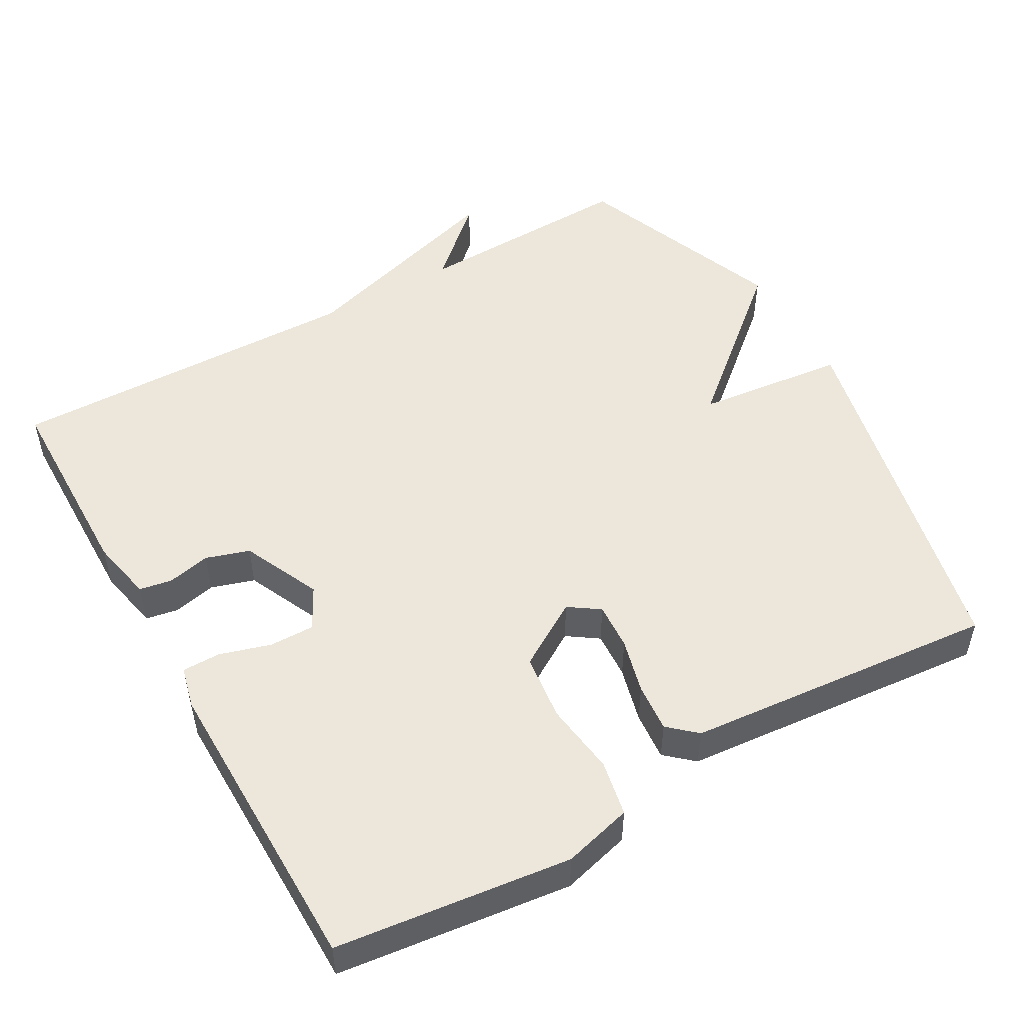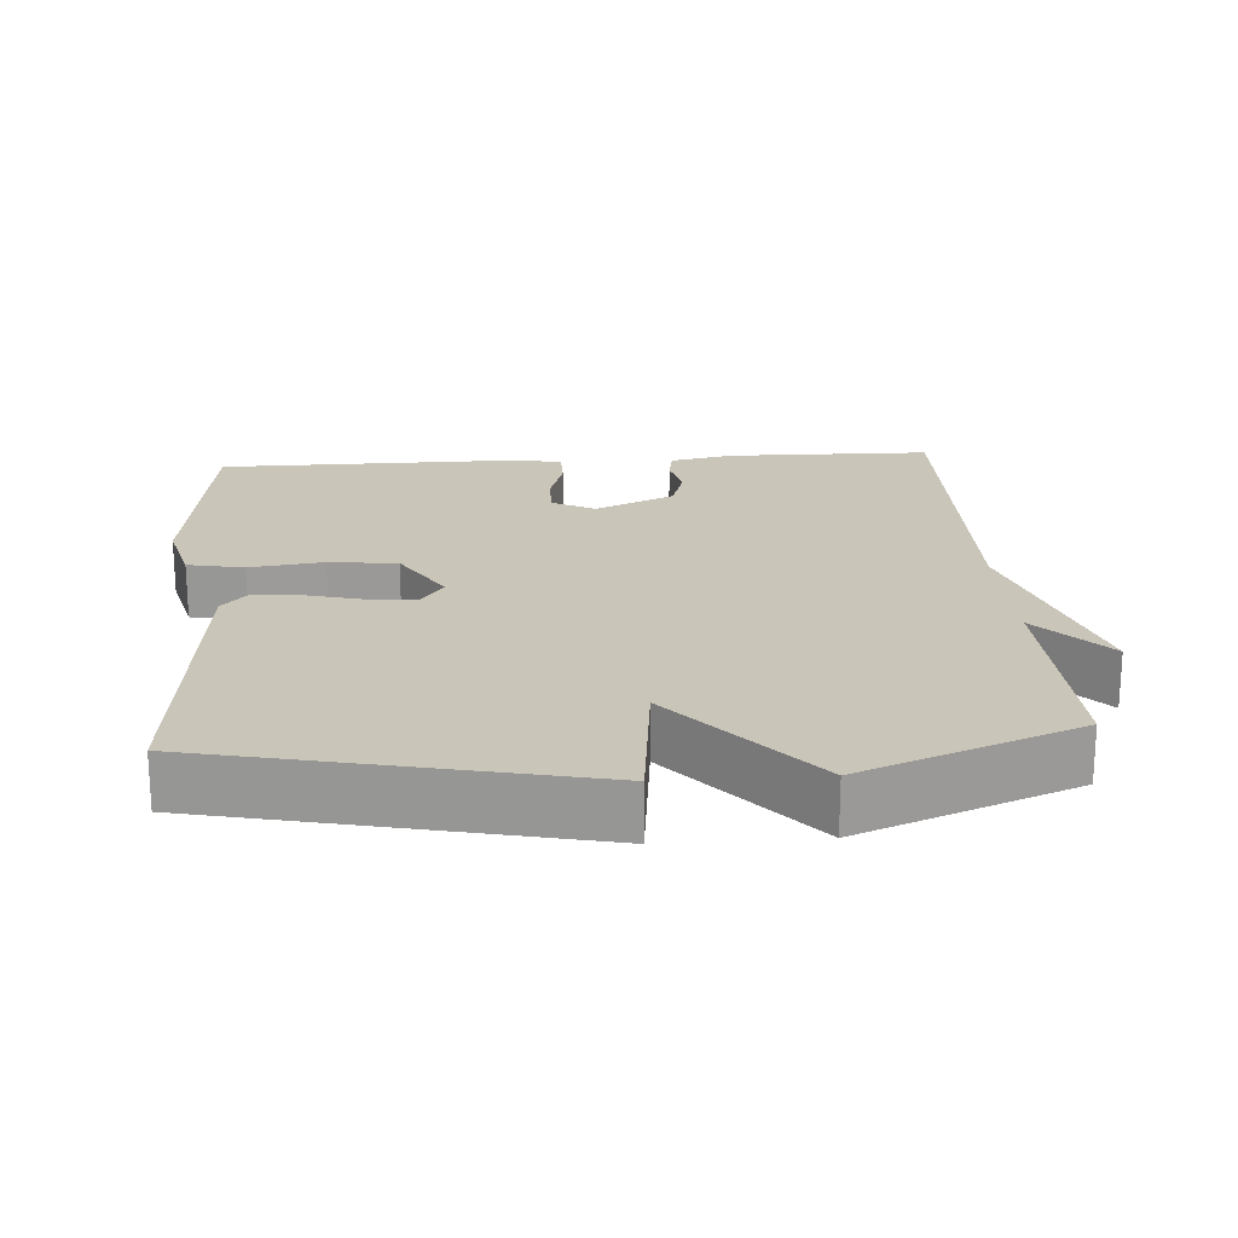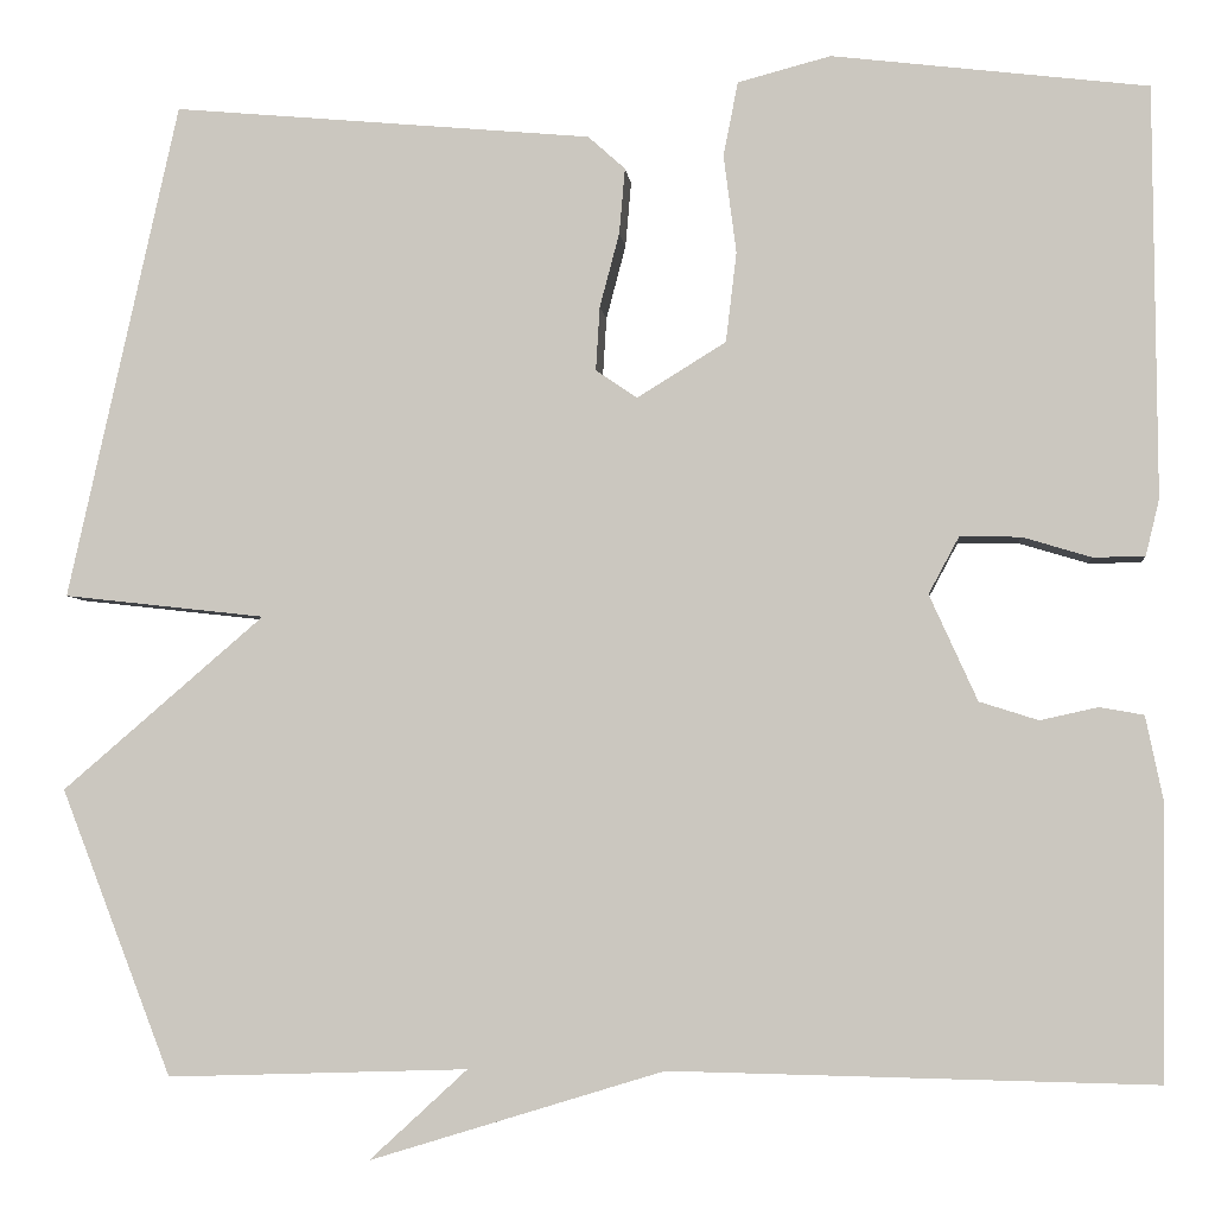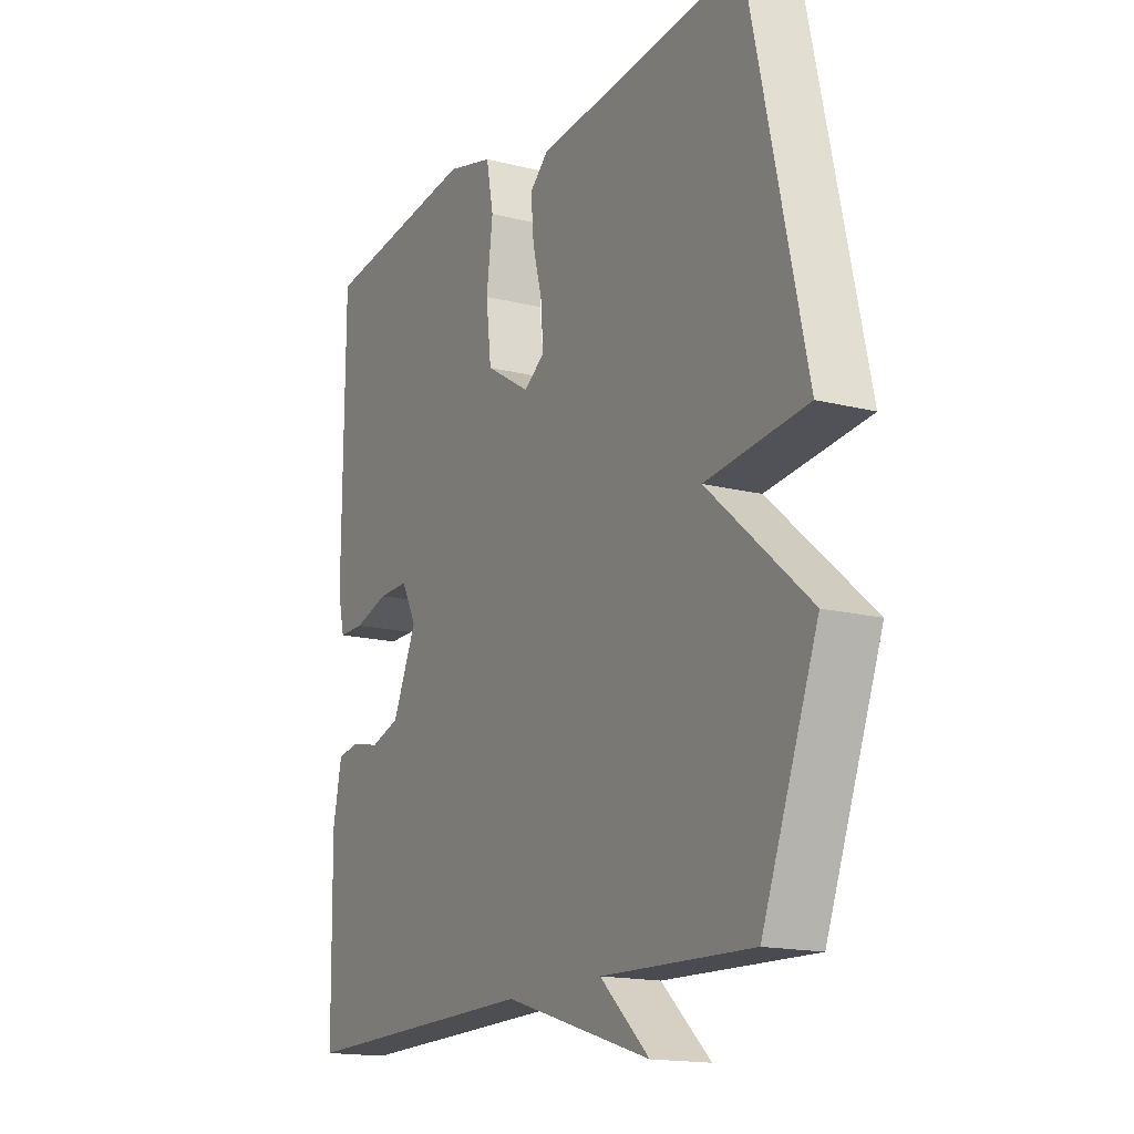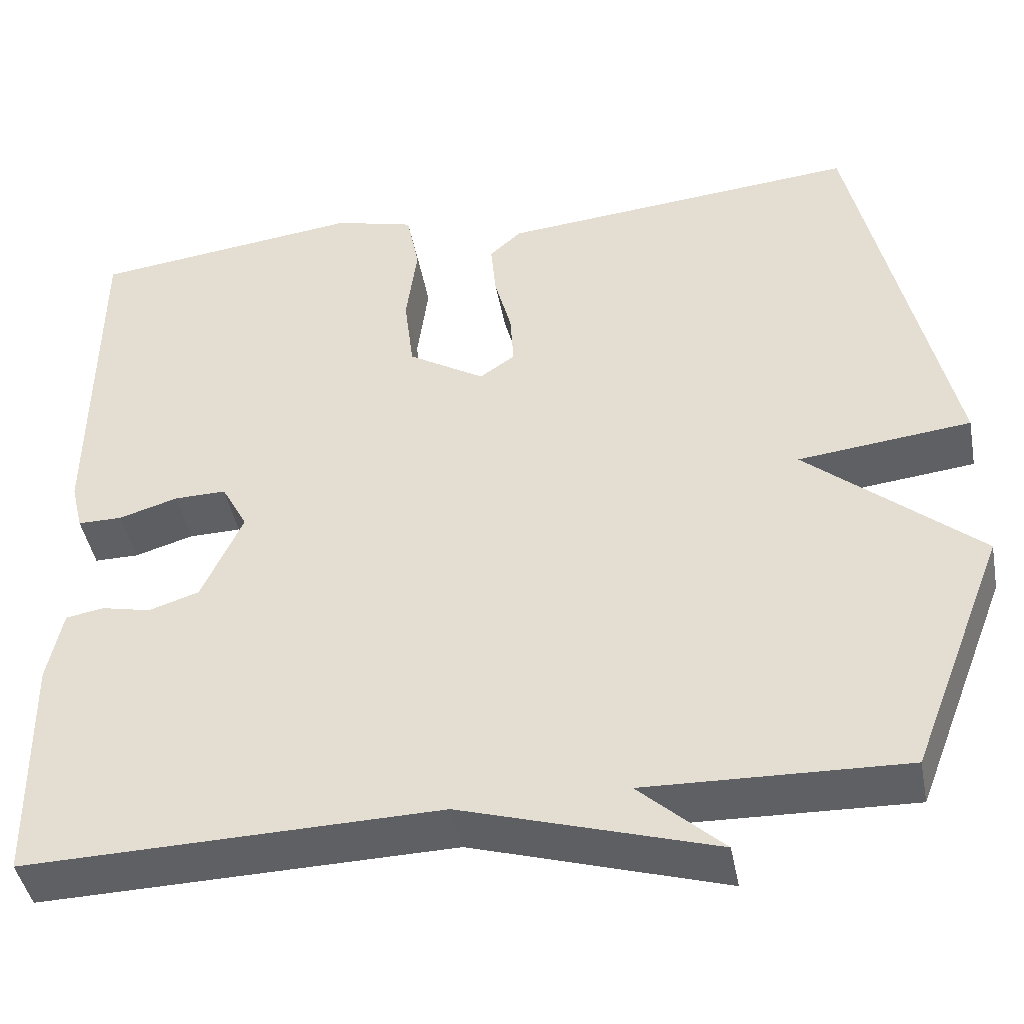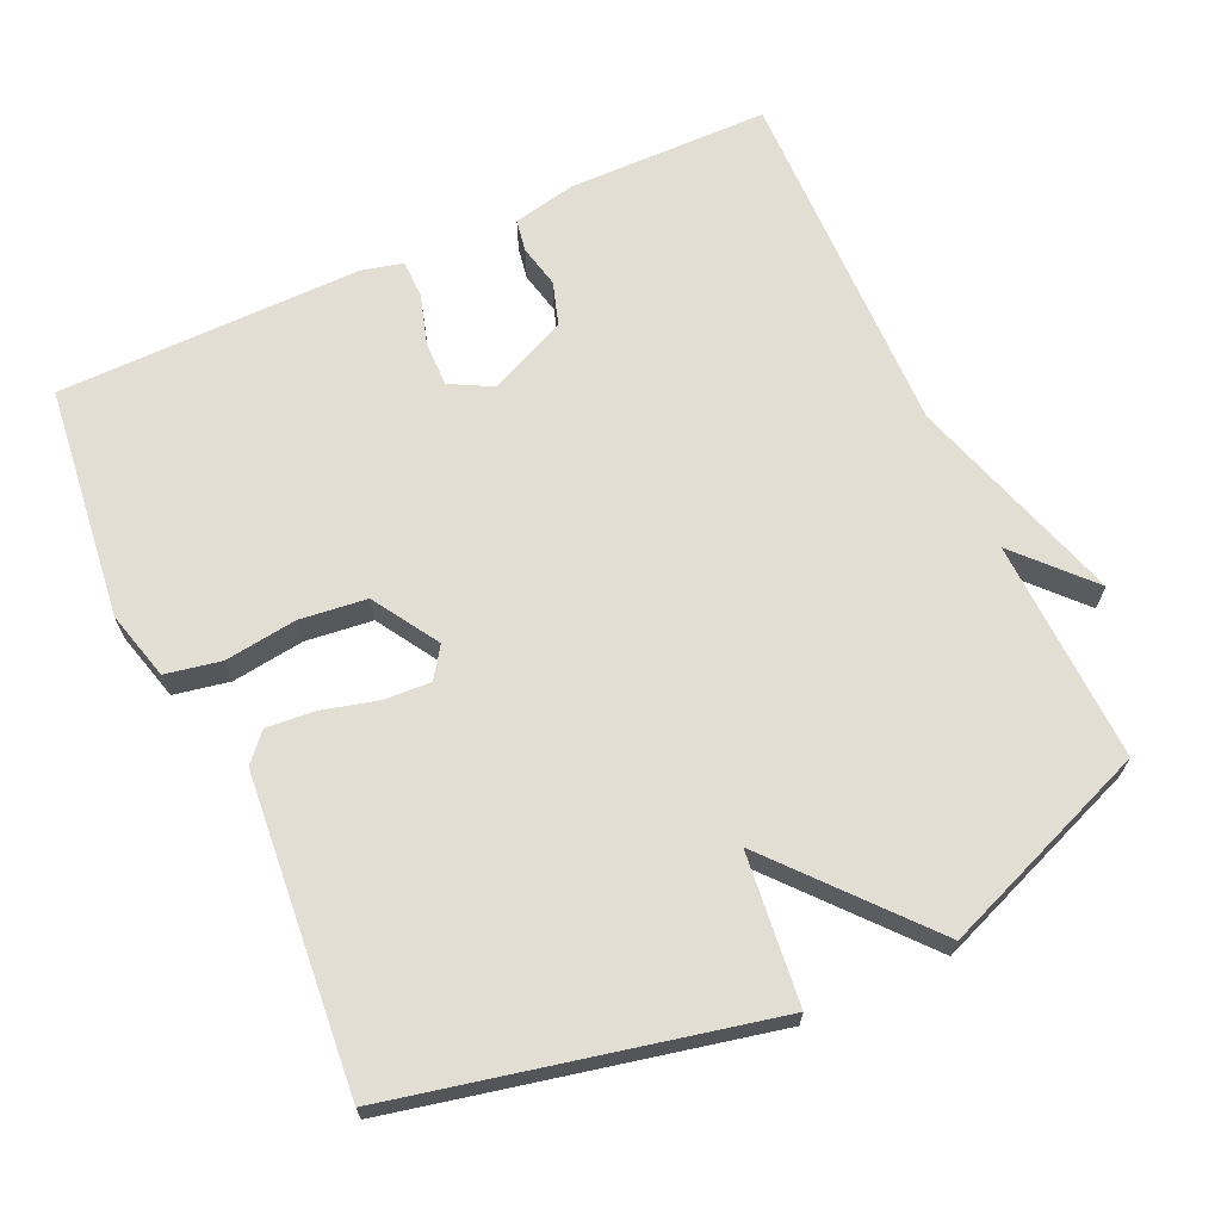
<metadata>
{"format":"obj","ext":"obj","renderer":"f3d","projection":"perspective","resolution":1024,"background":"white","views":[{"elev":50.8,"azim":-29.7,"up":"+Y"},{"elev":20.6,"azim":86.0,"up":"+Y"},{"elev":-4.1,"azim":-174.4,"up":"+Z"},{"elev":-16.1,"azim":62.3,"up":"+Z"},{"elev":-43.9,"azim":10.7,"up":"+Z"},{"elev":67.3,"azim":65.3,"up":"+Y"}]}
</metadata>
<code>
v -0.5 0.07 -0.5
v -0.504 0.07 -0.222
v -0.486 0.07 -0.135
v -0.441 0.07 -0.127
v -0.382 0.07 -0.14
v -0.322 0.07 -0.121
v -0.273 0.07 -0.013
v -0.304 0.07 0.045
v -0.366 0.07 0.044
v -0.436 0.07 0.023
v -0.489 0.07 0.023
v -0.503 0.07 0.081
v -0.5 0.07 0.5
v -0.178 0.07 0.539
v -0.083 0.07 0.514
v -0.068 0.07 0.438
v -0.081 0.07 0.338
v -0.07 0.07 0.246
v 0.021 0.07 0.19
v 0.063 0.07 0.219
v 0.059 0.07 0.284
v 0.039 0.07 0.36
v 0.033 0.07 0.427
v 0.071 0.07 0.461
v 0.5 0.07 0.5
v 0.613 0.07 -0.008
v 0.407 0.07 -0.031
v 0.613 0.07 -0.208
v 0.5 0.07 -0.5
v 0.193 0.07 -0.49
v 0.293 0.07 -0.582
v -0.007 0.07 -0.49
v -0.5 0 -0.5
v -0.504 0 -0.222
v -0.486 0 -0.135
v -0.441 0 -0.127
v -0.382 0 -0.14
v -0.322 0 -0.121
v -0.273 0 -0.013
v -0.304 0 0.045
v -0.366 0 0.044
v -0.436 0 0.023
v -0.489 0 0.023
v -0.503 0 0.081
v -0.5 0 0.5
v -0.178 0 0.539
v -0.083 0 0.514
v -0.068 0 0.438
v -0.081 0 0.338
v -0.07 0 0.246
v 0.021 0 0.19
v 0.063 0 0.219
v 0.059 0 0.284
v 0.039 0 0.36
v 0.033 0 0.427
v 0.071 0 0.461
v 0.5 0 0.5
v 0.613 0 -0.008
v 0.407 0 -0.031
v 0.613 0 -0.208
v 0.5 0 -0.5
v 0.193 0 -0.49
v 0.293 0 -0.582
v -0.007 0 -0.49
f 30 31 32
f 27 28 29 30
f 27 30 32
f 25 26 27
f 24 25 27
f 23 24 27
f 22 23 27
f 21 22 27
f 20 21 27
f 27 32 1
f 20 27 1
f 19 20 1
f 15 16 17
f 14 15 17
f 13 14 17
f 12 13 17
f 11 12 17
f 10 11 17
f 9 10 17
f 8 9 17 18
f 7 8 18 19
f 3 4 5
f 2 3 5
f 1 2 5
f 1 5 6
f 19 1 6
f 6 7 19
f 64 63 62
f 62 61 60 59
f 64 62 59
f 59 58 57
f 59 57 56
f 59 56 55
f 59 55 54
f 59 54 53
f 59 53 52
f 33 64 59
f 33 59 52
f 33 52 51
f 49 48 47
f 49 47 46
f 49 46 45
f 49 45 44
f 49 44 43
f 49 43 42
f 49 42 41
f 50 49 41 40
f 51 50 40 39
f 37 36 35
f 37 35 34
f 37 34 33
f 38 37 33
f 38 33 51
f 51 39 38
f 1 33 34 2
f 2 34 35 3
f 3 35 36 4
f 4 36 37 5
f 5 37 38 6
f 6 38 39 7
f 7 39 40 8
f 8 40 41 9
f 9 41 42 10
f 10 42 43 11
f 11 43 44 12
f 12 44 45 13
f 13 45 46 14
f 14 46 47 15
f 15 47 48 16
f 16 48 49 17
f 17 49 50 18
f 18 50 51 19
f 19 51 52 20
f 20 52 53 21
f 21 53 54 22
f 22 54 55 23
f 23 55 56 24
f 24 56 57 25
f 25 57 58 26
f 26 58 59 27
f 27 59 60 28
f 28 60 61 29
f 29 61 62 30
f 30 62 63 31
f 31 63 64 32
f 32 64 33 1

</code>
